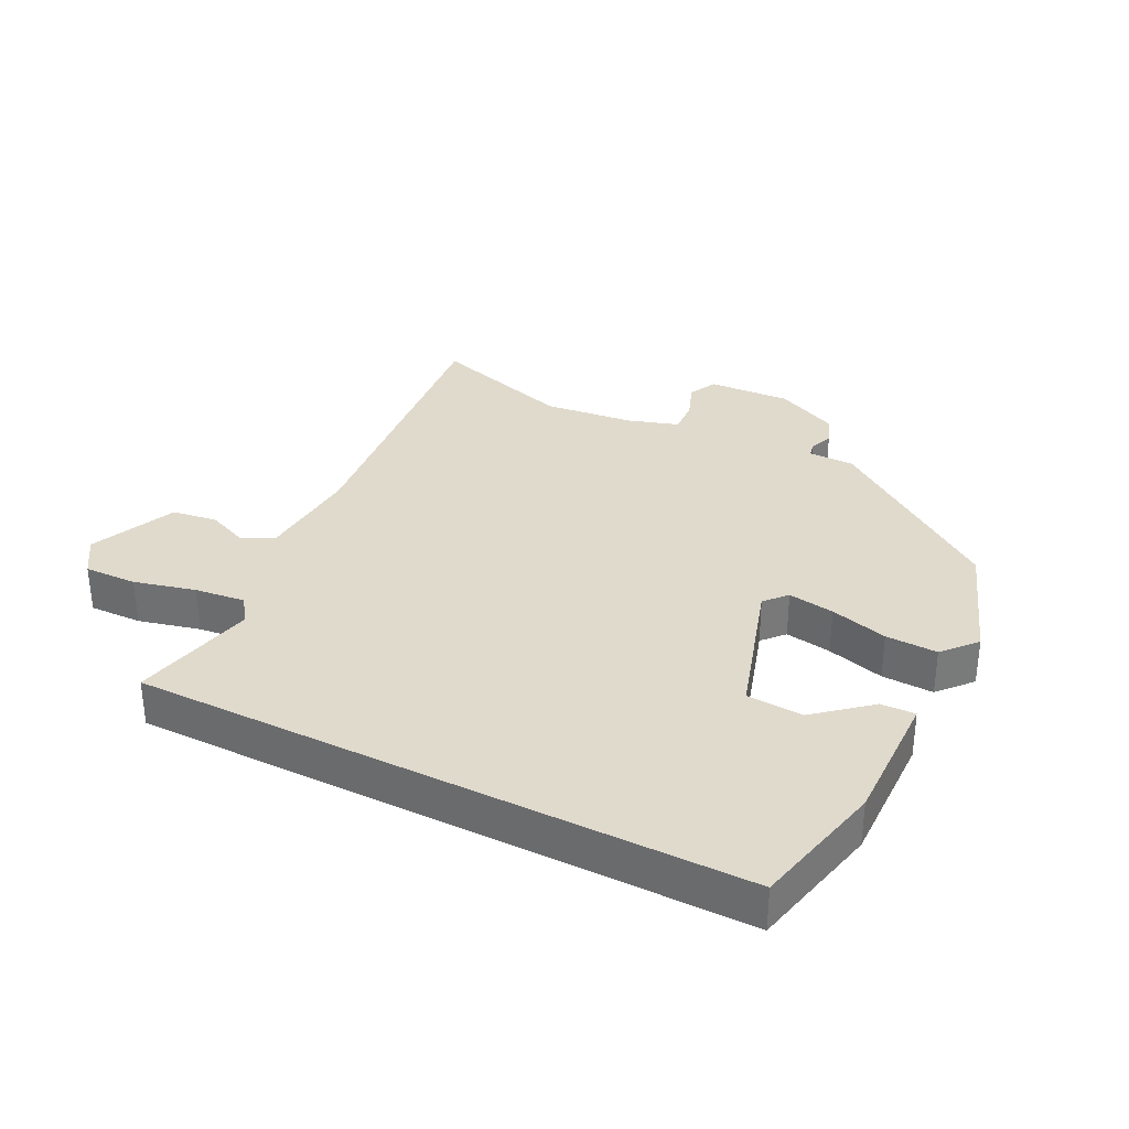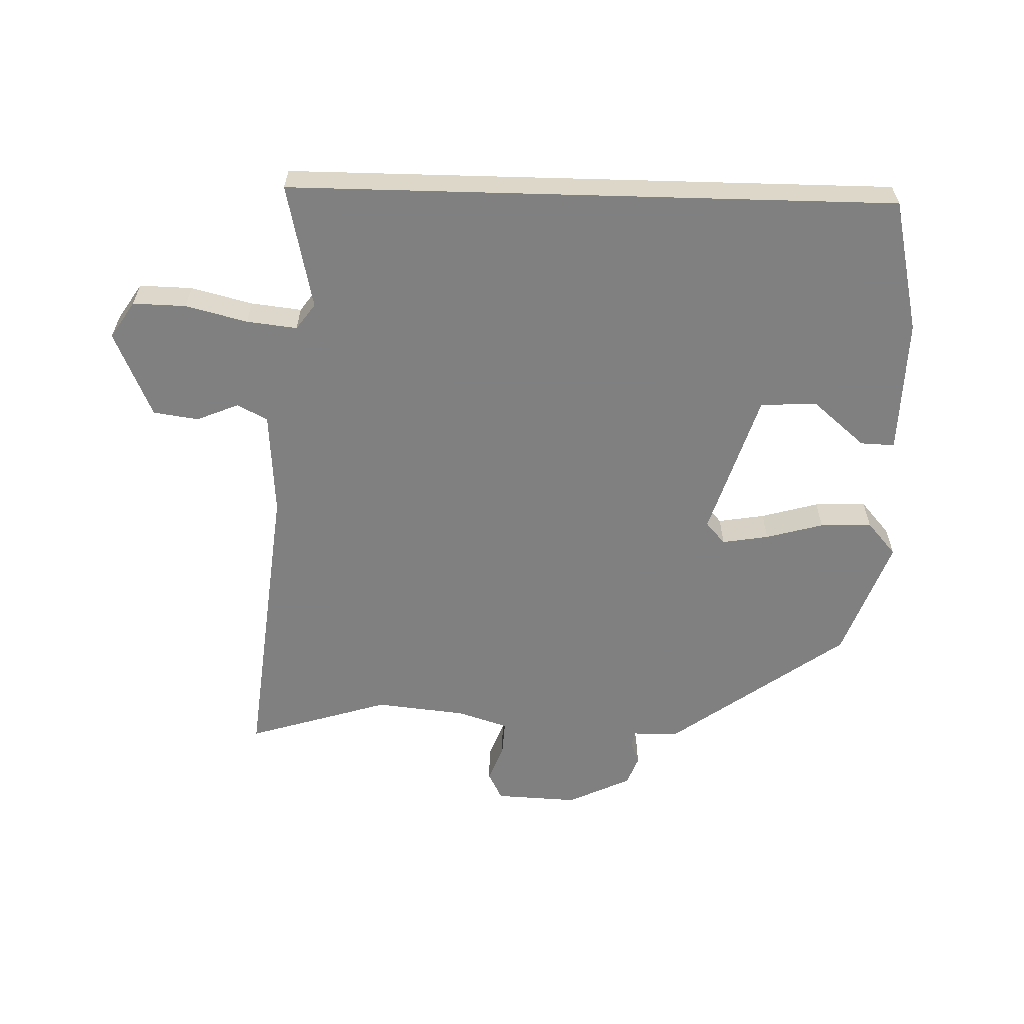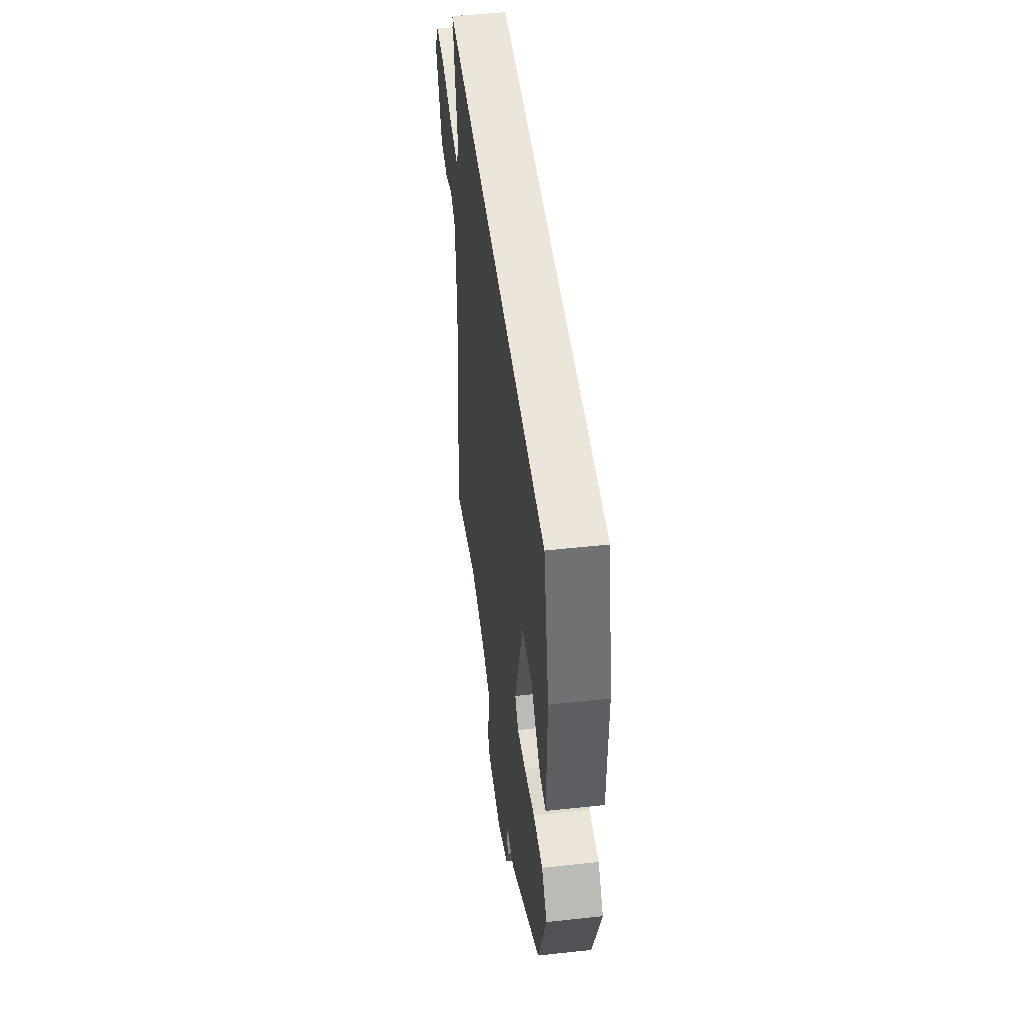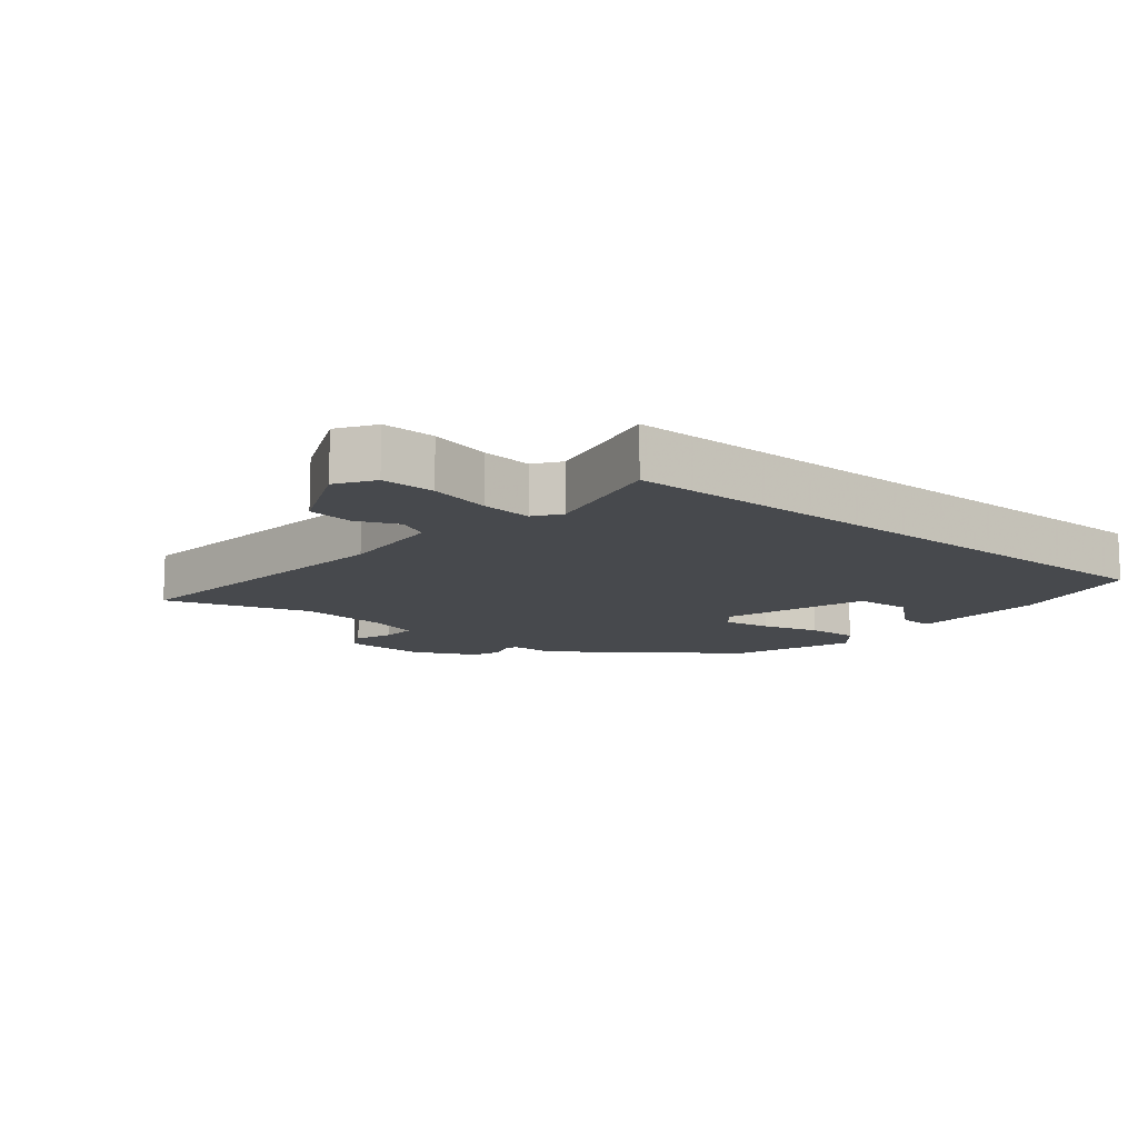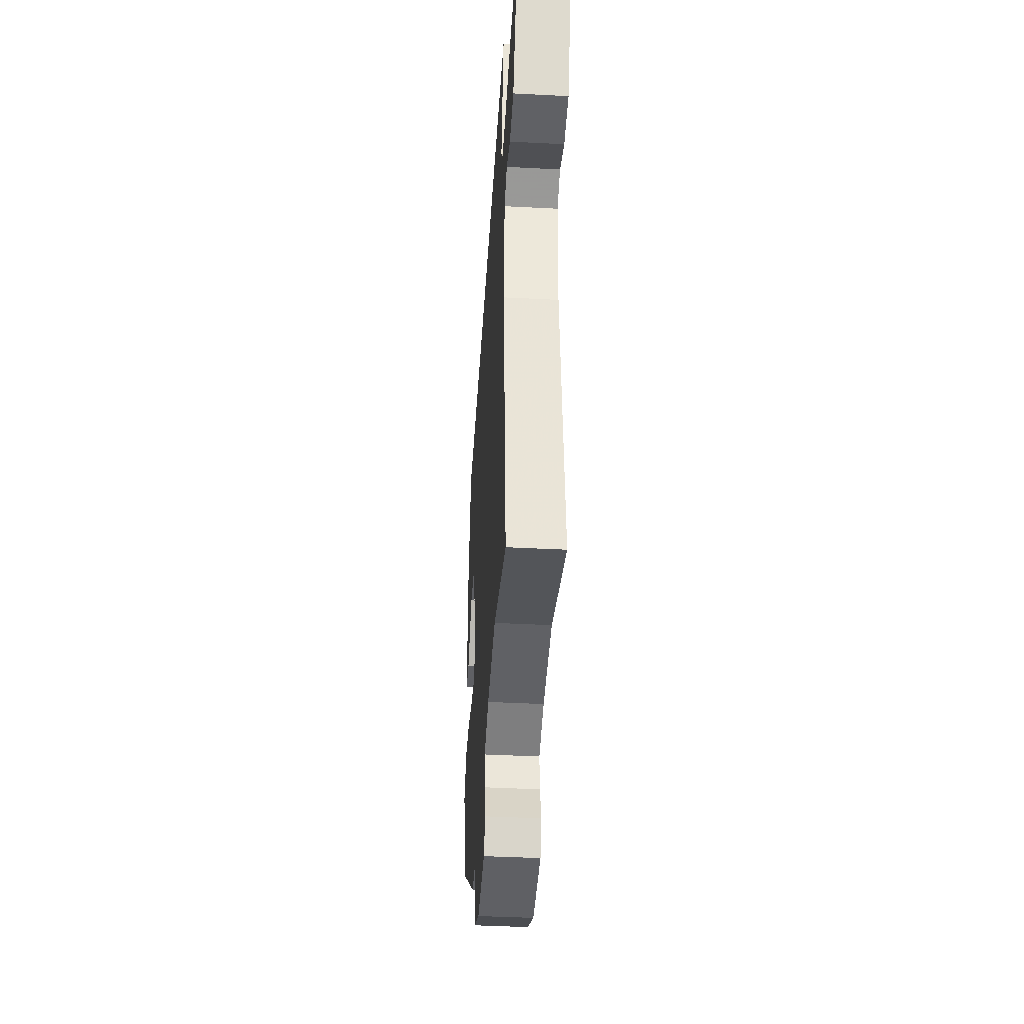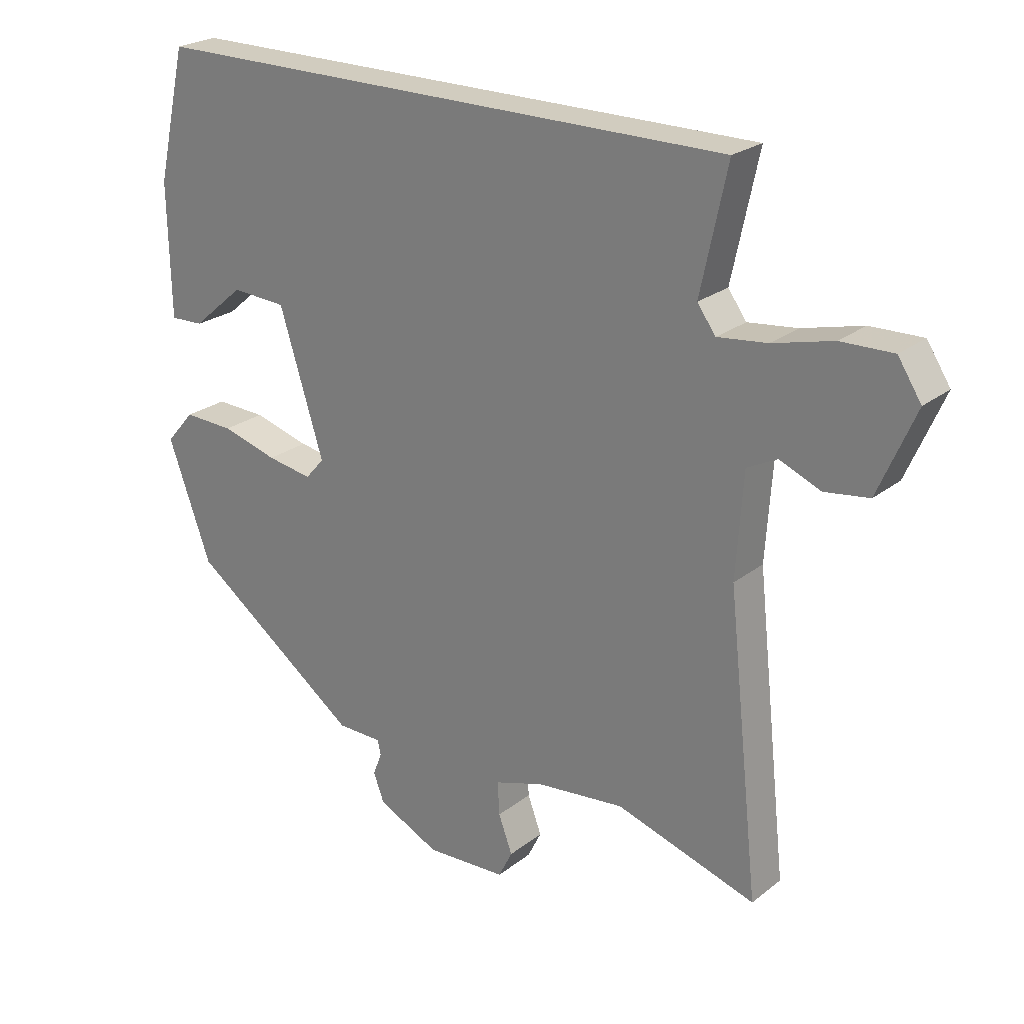
<metadata>
{"format":"obj","ext":"obj","renderer":"f3d","projection":"perspective","resolution":1024,"background":"white","views":[{"elev":33.0,"azim":26.9,"up":"+Y"},{"elev":-60.0,"azim":-1.6,"up":"+Y"},{"elev":48.1,"azim":83.1,"up":"+Z"},{"elev":-12.1,"azim":-39.2,"up":"+Y"},{"elev":-41.6,"azim":-93.6,"up":"+Z"},{"elev":23.8,"azim":-141.9,"up":"+Z"}]}
</metadata>
<code>
v 0.433 0.07 -0.307
v 0.162 0.07 -0.505
v 0.09 0.07 -0.506
v 0.085 0.07 -0.529
v 0.099 0.07 -0.566
v 0.082 0.07 -0.611
v -0.016 0.07 -0.658
v -0.144 0.07 -0.652
v -0.166 0.07 -0.608
v -0.144 0.07 -0.549
v -0.141 0.07 -0.496
v -0.219 0.07 -0.471
v -0.359 0.07 -0.456
v -0.581 0.07 -0.525
v -0.53 0.07 -0.06
v -0.541 0.07 0.103
v -0.588 0.07 0.127
v -0.653 0.07 0.1
v -0.723 0.07 0.11
v -0.781 0.07 0.244
v -0.744 0.07 0.301
v -0.662 0.07 0.299
v -0.567 0.07 0.275
v -0.489 0.07 0.266
v -0.46 0.07 0.306
v -0.502 0.07 0.5
v 0.434 0.07 0.5
v 0.481 0.07 0.294
v 0.477 0.07 0.084
v 0.424 0.07 0.086
v 0.342 0.07 0.156
v 0.255 0.07 0.151
v 0.185 0.07 -0.073
v 0.215 0.07 -0.107
v 0.287 0.07 -0.095
v 0.376 0.07 -0.07
v 0.456 0.07 -0.067
v 0.501 0.07 -0.119
v 0.433 0 -0.307
v 0.162 0 -0.505
v 0.09 0 -0.506
v 0.085 0 -0.529
v 0.099 0 -0.566
v 0.082 0 -0.611
v -0.016 0 -0.658
v -0.144 0 -0.652
v -0.166 0 -0.608
v -0.144 0 -0.549
v -0.141 0 -0.496
v -0.219 0 -0.471
v -0.359 0 -0.456
v -0.581 0 -0.525
v -0.53 0 -0.06
v -0.541 0 0.103
v -0.588 0 0.127
v -0.653 0 0.1
v -0.723 0 0.11
v -0.781 0 0.244
v -0.744 0 0.301
v -0.662 0 0.299
v -0.567 0 0.275
v -0.489 0 0.266
v -0.46 0 0.306
v -0.502 0 0.5
v 0.434 0 0.5
v 0.481 0 0.294
v 0.477 0 0.084
v 0.424 0 0.086
v 0.342 0 0.156
v 0.255 0 0.151
v 0.185 0 -0.073
v 0.215 0 -0.107
v 0.287 0 -0.095
v 0.376 0 -0.07
v 0.456 0 -0.067
v 0.501 0 -0.119
f 1 2 3
f 38 1 3
f 37 38 3
f 36 37 3
f 35 36 3
f 34 35 3
f 33 34 3
f 29 30 31
f 28 29 31
f 27 28 31
f 27 31 32
f 26 27 32
f 25 26 32
f 24 25 32 33
f 21 22 23
f 20 21 23
f 19 20 23
f 18 19 23
f 17 18 23
f 23 24 33
f 17 23 33
f 16 17 33
f 13 14 15
f 15 16 33
f 13 15 33
f 12 13 33
f 8 9 10
f 7 8 10
f 6 7 10
f 5 6 10
f 4 5 10
f 3 4 10 11
f 3 11 12 33
f 41 40 39
f 41 39 76
f 41 76 75
f 41 75 74
f 41 74 73
f 41 73 72
f 41 72 71
f 69 68 67
f 69 67 66
f 69 66 65
f 70 69 65
f 70 65 64
f 70 64 63
f 71 70 63 62
f 61 60 59
f 61 59 58
f 61 58 57
f 61 57 56
f 61 56 55
f 71 62 61
f 71 61 55
f 71 55 54
f 53 52 51
f 71 54 53
f 71 53 51
f 71 51 50
f 48 47 46
f 48 46 45
f 48 45 44
f 48 44 43
f 48 43 42
f 49 48 42 41
f 71 50 49 41
f 1 39 40 2
f 2 40 41 3
f 3 41 42 4
f 4 42 43 5
f 5 43 44 6
f 6 44 45 7
f 7 45 46 8
f 8 46 47 9
f 9 47 48 10
f 10 48 49 11
f 11 49 50 12
f 12 50 51 13
f 13 51 52 14
f 14 52 53 15
f 15 53 54 16
f 16 54 55 17
f 17 55 56 18
f 18 56 57 19
f 19 57 58 20
f 20 58 59 21
f 21 59 60 22
f 22 60 61 23
f 23 61 62 24
f 24 62 63 25
f 25 63 64 26
f 26 64 65 27
f 27 65 66 28
f 28 66 67 29
f 29 67 68 30
f 30 68 69 31
f 31 69 70 32
f 32 70 71 33
f 33 71 72 34
f 34 72 73 35
f 35 73 74 36
f 36 74 75 37
f 37 75 76 38
f 38 76 39 1

</code>
